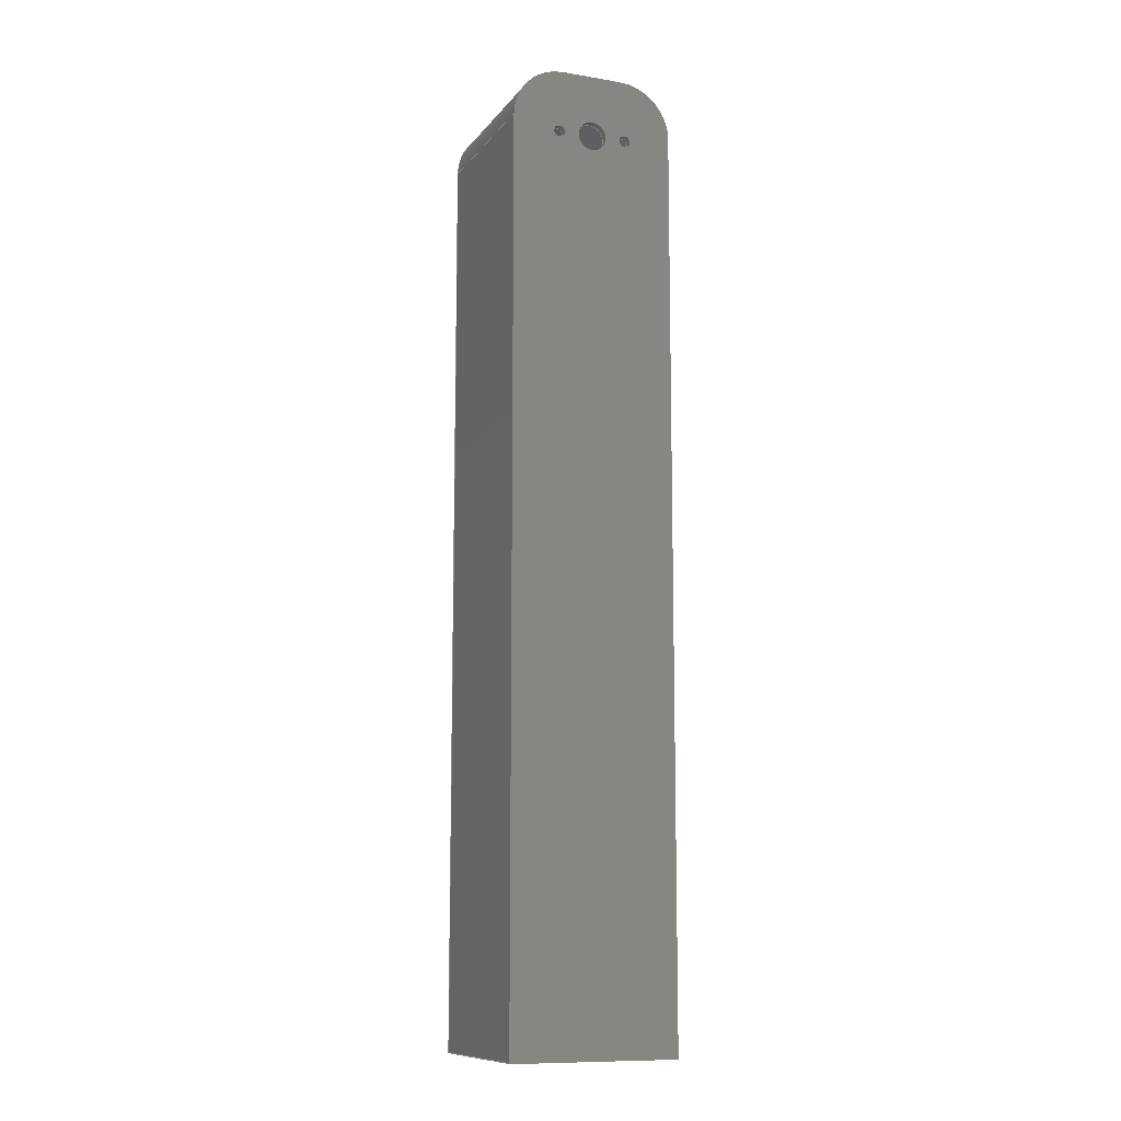
<metadata>
{"format":"step","ext":"step","renderer":"f3d","projection":"perspective","resolution":1024,"background":"white","views":[{"elev":-10.9,"azim":-22.4,"up":"+Y"}]}
</metadata>
<code>
ISO-10303-21;
DATA;
#1=MECHANICAL_DESIGN_GEOMETRIC_PRESENTATION_REPRESENTATION('',(#4),#406);
#2=SHAPE_REPRESENTATION_RELATIONSHIP('SRR','None',#413,#3);
#3=ADVANCED_BREP_SHAPE_REPRESENTATION('',(#5),#405);
#4=STYLED_ITEM('',(#423),#5);
#5=MANIFOLD_SOLID_BREP('Body1',#230);
#6=FACE_BOUND('',#36,.T.);
#7=FACE_BOUND('',#43,.T.);
#8=FACE_BOUND('',#44,.T.);
#9=FACE_BOUND('',#45,.T.);
#10=FACE_BOUND('',#50,.T.);
#11=FACE_BOUND('',#51,.T.);
#12=FACE_BOUND('',#52,.T.);
#13=PLANE('',#247);
#14=PLANE('',#248);
#15=PLANE('',#253);
#16=PLANE('',#263);
#17=PLANE('',#266);
#18=PLANE('',#267);
#19=PLANE('',#268);
#20=FACE_OUTER_BOUND('',#33,.T.);
#21=FACE_OUTER_BOUND('',#34,.T.);
#22=FACE_OUTER_BOUND('',#35,.T.);
#23=FACE_OUTER_BOUND('',#37,.T.);
#24=FACE_OUTER_BOUND('',#38,.T.);
#25=FACE_OUTER_BOUND('',#39,.T.);
#26=FACE_OUTER_BOUND('',#40,.T.);
#27=FACE_OUTER_BOUND('',#41,.T.);
#28=FACE_OUTER_BOUND('',#42,.T.);
#29=FACE_OUTER_BOUND('',#46,.T.);
#30=FACE_OUTER_BOUND('',#47,.T.);
#31=FACE_OUTER_BOUND('',#48,.T.);
#32=FACE_OUTER_BOUND('',#49,.T.);
#33=EDGE_LOOP('',(#151,#152,#153,#154));
#34=EDGE_LOOP('',(#155,#156,#157,#158));
#35=EDGE_LOOP('',(#159,#160,#161,#162,#163,#164));
#36=EDGE_LOOP('',(#165));
#37=EDGE_LOOP('',(#166,#167,#168,#169));
#38=EDGE_LOOP('',(#170,#171,#172,#173));
#39=EDGE_LOOP('',(#174,#175,#176,#177));
#40=EDGE_LOOP('',(#178,#179,#180,#181));
#41=EDGE_LOOP('',(#182,#183,#184,#185));
#42=EDGE_LOOP('',(#186));
#43=EDGE_LOOP('',(#187));
#44=EDGE_LOOP('',(#188));
#45=EDGE_LOOP('',(#189));
#46=EDGE_LOOP('',(#190,#191,#192,#193));
#47=EDGE_LOOP('',(#194,#195,#196,#197));
#48=EDGE_LOOP('',(#198,#199,#200,#201));
#49=EDGE_LOOP('',(#202,#203,#204,#205,#206,#207));
#50=EDGE_LOOP('',(#208));
#51=EDGE_LOOP('',(#209));
#52=EDGE_LOOP('',(#210));
#53=LINE('',#345,#71);
#54=LINE('',#348,#72);
#55=LINE('',#351,#73);
#56=LINE('',#353,#74);
#57=LINE('',#354,#75);
#58=LINE('',#357,#76);
#59=LINE('',#361,#77);
#60=LINE('',#362,#78);
#61=LINE('',#367,#79);
#62=LINE('',#370,#80);
#63=LINE('',#373,#81);
#64=LINE('',#374,#82);
#65=LINE('',#379,#83);
#66=LINE('',#385,#84);
#67=LINE('',#391,#85);
#68=LINE('',#397,#86);
#69=LINE('',#399,#87);
#70=LINE('',#401,#88);
#71=VECTOR('',#275,10);
#72=VECTOR('',#278,10);
#73=VECTOR('',#281,10);
#74=VECTOR('',#282,10);
#75=VECTOR('',#283,10);
#76=VECTOR('',#286,10);
#77=VECTOR('',#289,10);
#78=VECTOR('',#290,10);
#79=VECTOR('',#295,10);
#80=VECTOR('',#298,10);
#81=VECTOR('',#301,10);
#82=VECTOR('',#302,10);
#83=VECTOR('',#307,3.65);
#84=VECTOR('',#314,1.5);
#85=VECTOR('',#321,1.5);
#86=VECTOR('',#330,12.65);
#87=VECTOR('',#333,10);
#88=VECTOR('',#336,10);
#89=CIRCLE('',#245,12.5);
#90=CIRCLE('',#246,12.5);
#91=CIRCLE('',#249,12.5);
#92=CIRCLE('',#250,12.65);
#93=CIRCLE('',#252,12.5);
#94=CIRCLE('',#255,3.65);
#95=CIRCLE('',#256,3.65);
#96=CIRCLE('',#258,1.5);
#97=CIRCLE('',#259,1.5);
#98=CIRCLE('',#261,1.5);
#99=CIRCLE('',#262,1.5);
#100=CIRCLE('',#264,12.65);
#101=VERTEX_POINT('',#341);
#102=VERTEX_POINT('',#342);
#103=VERTEX_POINT('',#344);
#104=VERTEX_POINT('',#346);
#105=VERTEX_POINT('',#350);
#106=VERTEX_POINT('',#352);
#107=VERTEX_POINT('',#356);
#108=VERTEX_POINT('',#358);
#109=VERTEX_POINT('',#360);
#110=VERTEX_POINT('',#363);
#111=VERTEX_POINT('',#366);
#112=VERTEX_POINT('',#368);
#113=VERTEX_POINT('',#372);
#114=VERTEX_POINT('',#376);
#115=VERTEX_POINT('',#378);
#116=VERTEX_POINT('',#382);
#117=VERTEX_POINT('',#384);
#118=VERTEX_POINT('',#388);
#119=VERTEX_POINT('',#390);
#120=VERTEX_POINT('',#394);
#121=EDGE_CURVE('',#101,#102,#89,.T.);
#122=EDGE_CURVE('',#102,#103,#53,.T.);
#123=EDGE_CURVE('',#103,#104,#90,.T.);
#124=EDGE_CURVE('',#104,#101,#54,.T.);
#125=EDGE_CURVE('',#105,#102,#55,.T.);
#126=EDGE_CURVE('',#106,#105,#56,.T.);
#127=EDGE_CURVE('',#103,#106,#57,.T.);
#128=EDGE_CURVE('',#101,#107,#58,.T.);
#129=EDGE_CURVE('',#108,#107,#91,.T.);
#130=EDGE_CURVE('',#108,#109,#59,.T.);
#131=EDGE_CURVE('',#109,#105,#60,.T.);
#132=EDGE_CURVE('',#110,#110,#92,.T.);
#133=EDGE_CURVE('',#107,#111,#61,.T.);
#134=EDGE_CURVE('',#111,#112,#93,.T.);
#135=EDGE_CURVE('',#112,#108,#62,.T.);
#136=EDGE_CURVE('',#113,#112,#63,.T.);
#137=EDGE_CURVE('',#113,#109,#64,.T.);
#138=EDGE_CURVE('',#114,#114,#94,.T.);
#139=EDGE_CURVE('',#114,#115,#65,.T.);
#140=EDGE_CURVE('',#115,#115,#95,.T.);
#141=EDGE_CURVE('',#116,#116,#96,.T.);
#142=EDGE_CURVE('',#116,#117,#66,.T.);
#143=EDGE_CURVE('',#117,#117,#97,.T.);
#144=EDGE_CURVE('',#118,#118,#98,.T.);
#145=EDGE_CURVE('',#118,#119,#67,.T.);
#146=EDGE_CURVE('',#119,#119,#99,.T.);
#147=EDGE_CURVE('',#120,#120,#100,.T.);
#148=EDGE_CURVE('',#110,#120,#68,.T.);
#149=EDGE_CURVE('',#111,#104,#69,.T.);
#150=EDGE_CURVE('',#106,#113,#70,.T.);
#151=ORIENTED_EDGE('',*,*,#121,.T.);
#152=ORIENTED_EDGE('',*,*,#122,.T.);
#153=ORIENTED_EDGE('',*,*,#123,.T.);
#154=ORIENTED_EDGE('',*,*,#124,.T.);
#155=ORIENTED_EDGE('',*,*,#122,.F.);
#156=ORIENTED_EDGE('',*,*,#125,.F.);
#157=ORIENTED_EDGE('',*,*,#126,.F.);
#158=ORIENTED_EDGE('',*,*,#127,.F.);
#159=ORIENTED_EDGE('',*,*,#121,.F.);
#160=ORIENTED_EDGE('',*,*,#128,.T.);
#161=ORIENTED_EDGE('',*,*,#129,.F.);
#162=ORIENTED_EDGE('',*,*,#130,.T.);
#163=ORIENTED_EDGE('',*,*,#131,.T.);
#164=ORIENTED_EDGE('',*,*,#125,.T.);
#165=ORIENTED_EDGE('',*,*,#132,.T.);
#166=ORIENTED_EDGE('',*,*,#129,.T.);
#167=ORIENTED_EDGE('',*,*,#133,.T.);
#168=ORIENTED_EDGE('',*,*,#134,.T.);
#169=ORIENTED_EDGE('',*,*,#135,.T.);
#170=ORIENTED_EDGE('',*,*,#135,.F.);
#171=ORIENTED_EDGE('',*,*,#136,.F.);
#172=ORIENTED_EDGE('',*,*,#137,.T.);
#173=ORIENTED_EDGE('',*,*,#130,.F.);
#174=ORIENTED_EDGE('',*,*,#138,.F.);
#175=ORIENTED_EDGE('',*,*,#139,.T.);
#176=ORIENTED_EDGE('',*,*,#140,.F.);
#177=ORIENTED_EDGE('',*,*,#139,.F.);
#178=ORIENTED_EDGE('',*,*,#141,.F.);
#179=ORIENTED_EDGE('',*,*,#142,.T.);
#180=ORIENTED_EDGE('',*,*,#143,.F.);
#181=ORIENTED_EDGE('',*,*,#142,.F.);
#182=ORIENTED_EDGE('',*,*,#144,.F.);
#183=ORIENTED_EDGE('',*,*,#145,.T.);
#184=ORIENTED_EDGE('',*,*,#146,.F.);
#185=ORIENTED_EDGE('',*,*,#145,.F.);
#186=ORIENTED_EDGE('',*,*,#147,.F.);
#187=ORIENTED_EDGE('',*,*,#144,.T.);
#188=ORIENTED_EDGE('',*,*,#141,.T.);
#189=ORIENTED_EDGE('',*,*,#138,.T.);
#190=ORIENTED_EDGE('',*,*,#132,.F.);
#191=ORIENTED_EDGE('',*,*,#148,.T.);
#192=ORIENTED_EDGE('',*,*,#147,.T.);
#193=ORIENTED_EDGE('',*,*,#148,.F.);
#194=ORIENTED_EDGE('',*,*,#124,.F.);
#195=ORIENTED_EDGE('',*,*,#149,.F.);
#196=ORIENTED_EDGE('',*,*,#133,.F.);
#197=ORIENTED_EDGE('',*,*,#128,.F.);
#198=ORIENTED_EDGE('',*,*,#150,.F.);
#199=ORIENTED_EDGE('',*,*,#126,.T.);
#200=ORIENTED_EDGE('',*,*,#131,.F.);
#201=ORIENTED_EDGE('',*,*,#137,.F.);
#202=ORIENTED_EDGE('',*,*,#123,.F.);
#203=ORIENTED_EDGE('',*,*,#127,.T.);
#204=ORIENTED_EDGE('',*,*,#150,.T.);
#205=ORIENTED_EDGE('',*,*,#136,.T.);
#206=ORIENTED_EDGE('',*,*,#134,.F.);
#207=ORIENTED_EDGE('',*,*,#149,.T.);
#208=ORIENTED_EDGE('',*,*,#140,.T.);
#209=ORIENTED_EDGE('',*,*,#143,.T.);
#210=ORIENTED_EDGE('',*,*,#146,.T.);
#211=CYLINDRICAL_SURFACE('',#244,12.5);
#212=CYLINDRICAL_SURFACE('',#251,12.5);
#213=CYLINDRICAL_SURFACE('',#254,3.65);
#214=CYLINDRICAL_SURFACE('',#257,1.5);
#215=CYLINDRICAL_SURFACE('',#260,1.5);
#216=CYLINDRICAL_SURFACE('',#265,12.65);
#217=ADVANCED_FACE('',(#20),#211,.T.);
#218=ADVANCED_FACE('',(#21),#13,.T.);
#219=ADVANCED_FACE('',(#22,#6),#14,.T.);
#220=ADVANCED_FACE('',(#23),#212,.T.);
#221=ADVANCED_FACE('',(#24),#15,.T.);
#222=ADVANCED_FACE('',(#25),#213,.F.);
#223=ADVANCED_FACE('',(#26),#214,.F.);
#224=ADVANCED_FACE('',(#27),#215,.F.);
#225=ADVANCED_FACE('',(#28,#7,#8,#9),#16,.F.);
#226=ADVANCED_FACE('',(#29),#216,.F.);
#227=ADVANCED_FACE('',(#30),#17,.T.);
#228=ADVANCED_FACE('',(#31),#18,.T.);
#229=ADVANCED_FACE('',(#32,#10,#11,#12),#19,.F.);
#230=CLOSED_SHELL('',(#217,#218,#219,#220,#221,#222,#223,#224,#225,#226,
#227,#228,#229));
#231=DERIVED_UNIT_ELEMENT(#233,1);
#232=DERIVED_UNIT_ELEMENT(#408,-3);
#233=(
MASS_UNIT()
NAMED_UNIT(*)
SI_UNIT(.KILO.,.GRAM.)
);
#234=DERIVED_UNIT((#231,#232));
#235=MEASURE_REPRESENTATION_ITEM('density measure',
POSITIVE_RATIO_MEASURE(7850),#234);
#236=PROPERTY_DEFINITION_REPRESENTATION(#241,#238);
#237=PROPERTY_DEFINITION_REPRESENTATION(#242,#239);
#238=REPRESENTATION('material name',(#240),#405);
#239=REPRESENTATION('density',(#235),#405);
#240=DESCRIPTIVE_REPRESENTATION_ITEM('Steel','Steel');
#241=PROPERTY_DEFINITION('material property','material name',#415);
#242=PROPERTY_DEFINITION('material property','density of part',#415);
#243=AXIS2_PLACEMENT_3D('',#339,#269,#270);
#244=AXIS2_PLACEMENT_3D('',#340,#271,#272);
#245=AXIS2_PLACEMENT_3D('',#343,#273,#274);
#246=AXIS2_PLACEMENT_3D('',#347,#276,#277);
#247=AXIS2_PLACEMENT_3D('',#349,#279,#280);
#248=AXIS2_PLACEMENT_3D('',#355,#284,#285);
#249=AXIS2_PLACEMENT_3D('',#359,#287,#288);
#250=AXIS2_PLACEMENT_3D('',#364,#291,#292);
#251=AXIS2_PLACEMENT_3D('',#365,#293,#294);
#252=AXIS2_PLACEMENT_3D('',#369,#296,#297);
#253=AXIS2_PLACEMENT_3D('',#371,#299,#300);
#254=AXIS2_PLACEMENT_3D('',#375,#303,#304);
#255=AXIS2_PLACEMENT_3D('',#377,#305,#306);
#256=AXIS2_PLACEMENT_3D('',#380,#308,#309);
#257=AXIS2_PLACEMENT_3D('',#381,#310,#311);
#258=AXIS2_PLACEMENT_3D('',#383,#312,#313);
#259=AXIS2_PLACEMENT_3D('',#386,#315,#316);
#260=AXIS2_PLACEMENT_3D('',#387,#317,#318);
#261=AXIS2_PLACEMENT_3D('',#389,#319,#320);
#262=AXIS2_PLACEMENT_3D('',#392,#322,#323);
#263=AXIS2_PLACEMENT_3D('',#393,#324,#325);
#264=AXIS2_PLACEMENT_3D('',#395,#326,#327);
#265=AXIS2_PLACEMENT_3D('',#396,#328,#329);
#266=AXIS2_PLACEMENT_3D('',#398,#331,#332);
#267=AXIS2_PLACEMENT_3D('',#400,#334,#335);
#268=AXIS2_PLACEMENT_3D('',#402,#337,#338);
#269=DIRECTION('axis',(0,0,1));
#270=DIRECTION('refdir',(1,0,0));
#271=DIRECTION('center_axis',(5.942e-30,7.046e-16,
-1));
#272=DIRECTION('ref_axis',(-0.7071,0.7071,4.983e-16));
#273=DIRECTION('center_axis',(-5.942e-30,-7.046e-16,
1));
#274=DIRECTION('ref_axis',(-0.7071,0.7071,4.983e-16));
#275=DIRECTION('',(-5.942e-30,-7.046e-16,1));
#276=DIRECTION('center_axis',(5.942e-30,7.046e-16,
-1));
#277=DIRECTION('ref_axis',(-0.7071,0.7071,4.983e-16));
#278=DIRECTION('',(5.942e-30,7.046e-16,-1));
#279=DIRECTION('center_axis',(-1,1.66e-29,-5.942e-30));
#280=DIRECTION('ref_axis',(1.66e-29,1,7.046e-16));
#281=DIRECTION('',(1.66e-29,1,7.046e-16));
#282=DIRECTION('',(5.942e-30,7.046e-16,-1));
#283=DIRECTION('',(-1.66e-29,-1,-7.046e-16));
#284=DIRECTION('center_axis',(5.942e-30,7.046e-16,
-1));
#285=DIRECTION('ref_axis',(-1,1.66e-29,-5.942e-30));
#286=DIRECTION('',(1,-1.66e-29,5.942e-30));
#287=DIRECTION('center_axis',(-5.942e-30,-7.046e-16,
1));
#288=DIRECTION('ref_axis',(0.7071,0.7071,4.983e-16));
#289=DIRECTION('',(-1.66e-29,-1,-7.046e-16));
#290=DIRECTION('',(-1,1.66e-29,-5.942e-30));
#291=DIRECTION('center_axis',(-5.942e-30,-7.046e-16,
1));
#292=DIRECTION('ref_axis',(1.66e-29,1,7.046e-16));
#293=DIRECTION('center_axis',(5.942e-30,7.046e-16,
-1));
#294=DIRECTION('ref_axis',(0.7071,0.7071,4.983e-16));
#295=DIRECTION('',(-5.942e-30,-7.046e-16,1));
#296=DIRECTION('center_axis',(5.942e-30,7.046e-16,
-1));
#297=DIRECTION('ref_axis',(0.7071,0.7071,4.983e-16));
#298=DIRECTION('',(5.942e-30,7.046e-16,-1));
#299=DIRECTION('center_axis',(1,-1.66e-29,5.942e-30));
#300=DIRECTION('ref_axis',(-1.66e-29,-1,-7.046e-16));
#301=DIRECTION('',(1.66e-29,1,7.046e-16));
#302=DIRECTION('',(5.942e-30,7.046e-16,-1));
#303=DIRECTION('center_axis',(5.942e-30,7.046e-16,
-1));
#304=DIRECTION('ref_axis',(1.66e-29,1,7.046e-16));
#305=DIRECTION('center_axis',(-5.942e-30,-7.046e-16,
1));
#306=DIRECTION('ref_axis',(1.66e-29,1,7.046e-16));
#307=DIRECTION('',(-5.942e-30,-7.046e-16,1));
#308=DIRECTION('center_axis',(5.942e-30,7.046e-16,
-1));
#309=DIRECTION('ref_axis',(1.66e-29,1,7.046e-16));
#310=DIRECTION('center_axis',(5.942e-30,7.046e-16,
-1));
#311=DIRECTION('ref_axis',(1.66e-29,1,7.046e-16));
#312=DIRECTION('center_axis',(-5.942e-30,-7.046e-16,
1));
#313=DIRECTION('ref_axis',(1.66e-29,1,7.046e-16));
#314=DIRECTION('',(-5.942e-30,-7.046e-16,1));
#315=DIRECTION('center_axis',(5.942e-30,7.046e-16,
-1));
#316=DIRECTION('ref_axis',(1.66e-29,1,7.046e-16));
#317=DIRECTION('center_axis',(5.942e-30,7.046e-16,
-1));
#318=DIRECTION('ref_axis',(1.66e-29,1,7.046e-16));
#319=DIRECTION('center_axis',(-5.942e-30,-7.046e-16,
1));
#320=DIRECTION('ref_axis',(1.66e-29,1,7.046e-16));
#321=DIRECTION('',(-5.942e-30,-7.046e-16,1));
#322=DIRECTION('center_axis',(5.942e-30,7.046e-16,
-1));
#323=DIRECTION('ref_axis',(1.66e-29,1,7.046e-16));
#324=DIRECTION('center_axis',(-5.942e-30,-7.046e-16,
1));
#325=DIRECTION('ref_axis',(1,-1.66e-29,5.942e-30));
#326=DIRECTION('center_axis',(-5.942e-30,-7.046e-16,
1));
#327=DIRECTION('ref_axis',(1.66e-29,1,7.046e-16));
#328=DIRECTION('center_axis',(5.942e-30,7.046e-16,
-1));
#329=DIRECTION('ref_axis',(1.66e-29,1,7.046e-16));
#330=DIRECTION('',(-5.942e-30,-7.046e-16,1));
#331=DIRECTION('center_axis',(1.66e-29,1,7.046e-16));
#332=DIRECTION('ref_axis',(1,-1.66e-29,5.942e-30));
#333=DIRECTION('',(-1,1.66e-29,-5.942e-30));
#334=DIRECTION('center_axis',(-1.66e-29,-1,-7.046e-16));
#335=DIRECTION('ref_axis',(-1,1.66e-29,-5.942e-30));
#336=DIRECTION('',(1,-1.66e-29,5.942e-30));
#337=DIRECTION('center_axis',(5.942e-30,7.046e-16,
-1));
#338=DIRECTION('ref_axis',(-1,1.66e-29,-5.942e-30));
#339=CARTESIAN_POINT('',(0,0,0));
#340=CARTESIAN_POINT('Origin',(230.8,131.3,20.77));
#341=CARTESIAN_POINT('',(230.8,143.8,-19.23));
#342=CARTESIAN_POINT('',(218.3,131.3,-19.23));
#343=CARTESIAN_POINT('Origin',(230.8,131.3,-19.23));
#344=CARTESIAN_POINT('',(218.3,131.3,20.77));
#345=CARTESIAN_POINT('',(218.3,131.3,20.77));
#346=CARTESIAN_POINT('',(230.8,143.8,20.77));
#347=CARTESIAN_POINT('Origin',(230.8,131.3,20.77));
#348=CARTESIAN_POINT('',(230.8,143.8,20.77));
#349=CARTESIAN_POINT('Origin',(218.3,-86.2,20.77));
#350=CARTESIAN_POINT('',(218.3,-86.2,-19.23));
#351=CARTESIAN_POINT('',(218.3,143.8,-19.23));
#352=CARTESIAN_POINT('',(218.3,-86.2,20.77));
#353=CARTESIAN_POINT('',(218.3,-86.2,20.77));
#354=CARTESIAN_POINT('',(218.3,143.8,20.77));
#355=CARTESIAN_POINT('Origin',(238.3,28.8,-19.23));
#356=CARTESIAN_POINT('',(245.8,143.8,-19.23));
#357=CARTESIAN_POINT('',(258.3,143.8,-19.23));
#358=CARTESIAN_POINT('',(258.3,131.3,-19.23));
#359=CARTESIAN_POINT('Origin',(245.8,131.3,-19.23));
#360=CARTESIAN_POINT('',(258.3,-86.2,-19.23));
#361=CARTESIAN_POINT('',(258.3,-86.2,-19.23));
#362=CARTESIAN_POINT('',(218.3,-86.2,-19.23));
#363=CARTESIAN_POINT('',(238.3,116.1,-19.23));
#364=CARTESIAN_POINT('Origin',(238.3,128.8,-19.23));
#365=CARTESIAN_POINT('Origin',(245.8,131.3,20.77));
#366=CARTESIAN_POINT('',(245.8,143.8,20.77));
#367=CARTESIAN_POINT('',(245.8,143.8,20.77));
#368=CARTESIAN_POINT('',(258.3,131.3,20.77));
#369=CARTESIAN_POINT('Origin',(245.8,131.3,20.77));
#370=CARTESIAN_POINT('',(258.3,131.3,20.77));
#371=CARTESIAN_POINT('Origin',(258.3,143.8,20.77));
#372=CARTESIAN_POINT('',(258.3,-86.2,20.77));
#373=CARTESIAN_POINT('',(258.3,-86.2,20.77));
#374=CARTESIAN_POINT('',(258.3,-86.2,20.77));
#375=CARTESIAN_POINT('Origin',(238.3,128.8,20.77));
#376=CARTESIAN_POINT('',(238.3,125.1,18.77));
#377=CARTESIAN_POINT('Origin',(238.3,128.8,18.77));
#378=CARTESIAN_POINT('',(238.3,125.1,20.77));
#379=CARTESIAN_POINT('',(238.3,125.1,20.77));
#380=CARTESIAN_POINT('Origin',(238.3,128.8,20.77));
#381=CARTESIAN_POINT('Origin',(229.8,128.8,20.77));
#382=CARTESIAN_POINT('',(229.8,127.3,18.77));
#383=CARTESIAN_POINT('Origin',(229.8,128.8,18.77));
#384=CARTESIAN_POINT('',(229.8,127.3,20.77));
#385=CARTESIAN_POINT('',(229.8,127.3,20.77));
#386=CARTESIAN_POINT('Origin',(229.8,128.8,20.77));
#387=CARTESIAN_POINT('Origin',(246.8,128.8,20.77));
#388=CARTESIAN_POINT('',(246.8,127.3,18.77));
#389=CARTESIAN_POINT('Origin',(246.8,128.8,18.77));
#390=CARTESIAN_POINT('',(246.8,127.3,20.77));
#391=CARTESIAN_POINT('',(246.8,127.3,20.77));
#392=CARTESIAN_POINT('Origin',(246.8,128.8,20.77));
#393=CARTESIAN_POINT('Origin',(238.3,128.8,18.77));
#394=CARTESIAN_POINT('',(238.3,116.1,18.77));
#395=CARTESIAN_POINT('Origin',(238.3,128.8,18.77));
#396=CARTESIAN_POINT('Origin',(238.3,128.8,20.77));
#397=CARTESIAN_POINT('',(238.3,116.1,20.77));
#398=CARTESIAN_POINT('Origin',(218.3,143.8,20.77));
#399=CARTESIAN_POINT('',(258.3,143.8,20.77));
#400=CARTESIAN_POINT('Origin',(258.3,-86.2,20.77));
#401=CARTESIAN_POINT('',(218.3,-86.2,20.77));
#402=CARTESIAN_POINT('Origin',(238.3,28.8,20.77));
#403=UNCERTAINTY_MEASURE_WITH_UNIT(LENGTH_MEASURE(0.01),#407,
'DISTANCE_ACCURACY_VALUE',
'Maximum model space distance between geometric entities at asserted c
onnectivities');
#404=UNCERTAINTY_MEASURE_WITH_UNIT(LENGTH_MEASURE(0.01),#407,
'DISTANCE_ACCURACY_VALUE',
'Maximum model space distance between geometric entities at asserted c
onnectivities');
#405=(
GEOMETRIC_REPRESENTATION_CONTEXT(3)
GLOBAL_UNCERTAINTY_ASSIGNED_CONTEXT((#403))
GLOBAL_UNIT_ASSIGNED_CONTEXT((#407,#409,#410))
REPRESENTATION_CONTEXT('','3D')
);
#406=(
GEOMETRIC_REPRESENTATION_CONTEXT(3)
GLOBAL_UNCERTAINTY_ASSIGNED_CONTEXT((#404))
GLOBAL_UNIT_ASSIGNED_CONTEXT((#407,#409,#410))
REPRESENTATION_CONTEXT('','3D')
);
#407=(
LENGTH_UNIT()
NAMED_UNIT(*)
SI_UNIT(.MILLI.,.METRE.)
);
#408=(
LENGTH_UNIT()
NAMED_UNIT(*)
SI_UNIT($,.METRE.)
);
#409=(
NAMED_UNIT(*)
PLANE_ANGLE_UNIT()
SI_UNIT($,.RADIAN.)
);
#410=(
NAMED_UNIT(*)
SI_UNIT($,.STERADIAN.)
SOLID_ANGLE_UNIT()
);
#411=SHAPE_DEFINITION_REPRESENTATION(#412,#413);
#412=PRODUCT_DEFINITION_SHAPE('',$,#415);
#413=SHAPE_REPRESENTATION('',(#243),#405);
#414=PRODUCT_DEFINITION_CONTEXT('part definition',#419,'design');
#415=PRODUCT_DEFINITION('Mast','Mast',#416,#414);
#416=PRODUCT_DEFINITION_FORMATION('',$,#421);
#417=PRODUCT_RELATED_PRODUCT_CATEGORY('Mast','Mast',(#421));
#418=APPLICATION_PROTOCOL_DEFINITION('international standard',
'automotive_design',2009,#419);
#419=APPLICATION_CONTEXT(
'Core Data for Automotive Mechanical Design Process');
#420=PRODUCT_CONTEXT('part definition',#419,'mechanical');
#421=PRODUCT('Mast','Mast',$,(#420));
#422=PRESENTATION_STYLE_ASSIGNMENT((#424));
#423=PRESENTATION_STYLE_ASSIGNMENT((#425));
#424=SURFACE_STYLE_USAGE(.BOTH.,#426);
#425=SURFACE_STYLE_USAGE(.BOTH.,#427);
#426=SURFACE_SIDE_STYLE('',(#428));
#427=SURFACE_SIDE_STYLE('',(#429));
#428=SURFACE_STYLE_FILL_AREA(#430);
#429=SURFACE_STYLE_FILL_AREA(#431);
#430=FILL_AREA_STYLE('Steel - Satin',(#432));
#431=FILL_AREA_STYLE('ABS (White)',(#433));
#432=FILL_AREA_STYLE_COLOUR('Steel - Satin',#434);
#433=FILL_AREA_STYLE_COLOUR('ABS (White)',#435);
#434=COLOUR_RGB('Steel - Satin',0.6275,0.6275,0.6275);
#435=COLOUR_RGB('ABS (White)',1,1,1);
ENDSEC;
END-ISO-10303-21;

</code>
